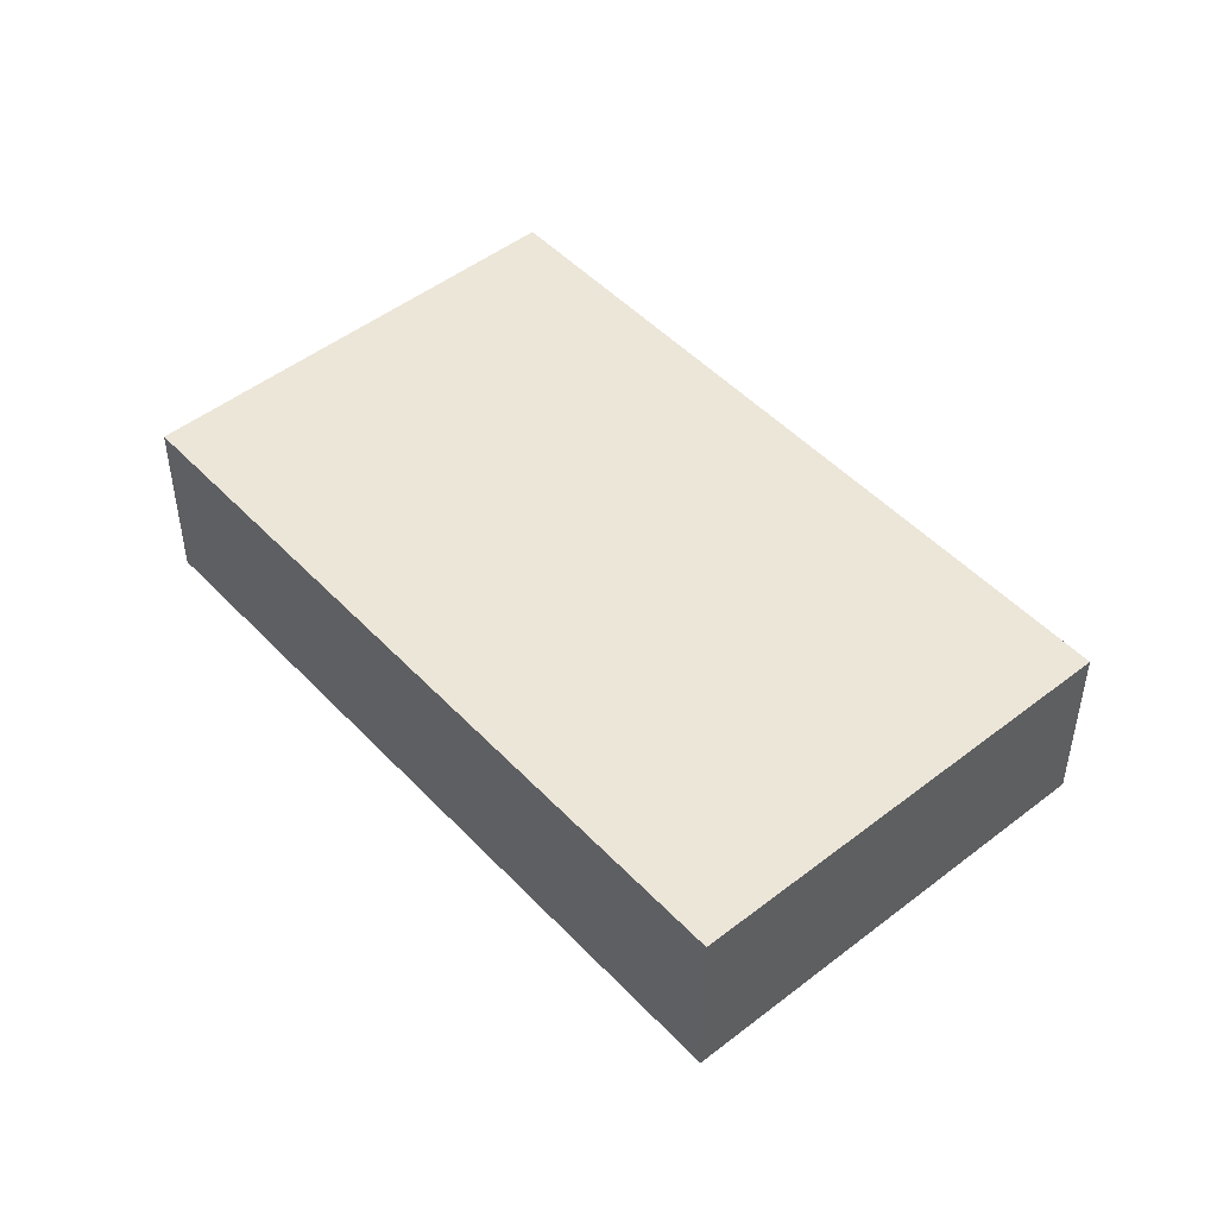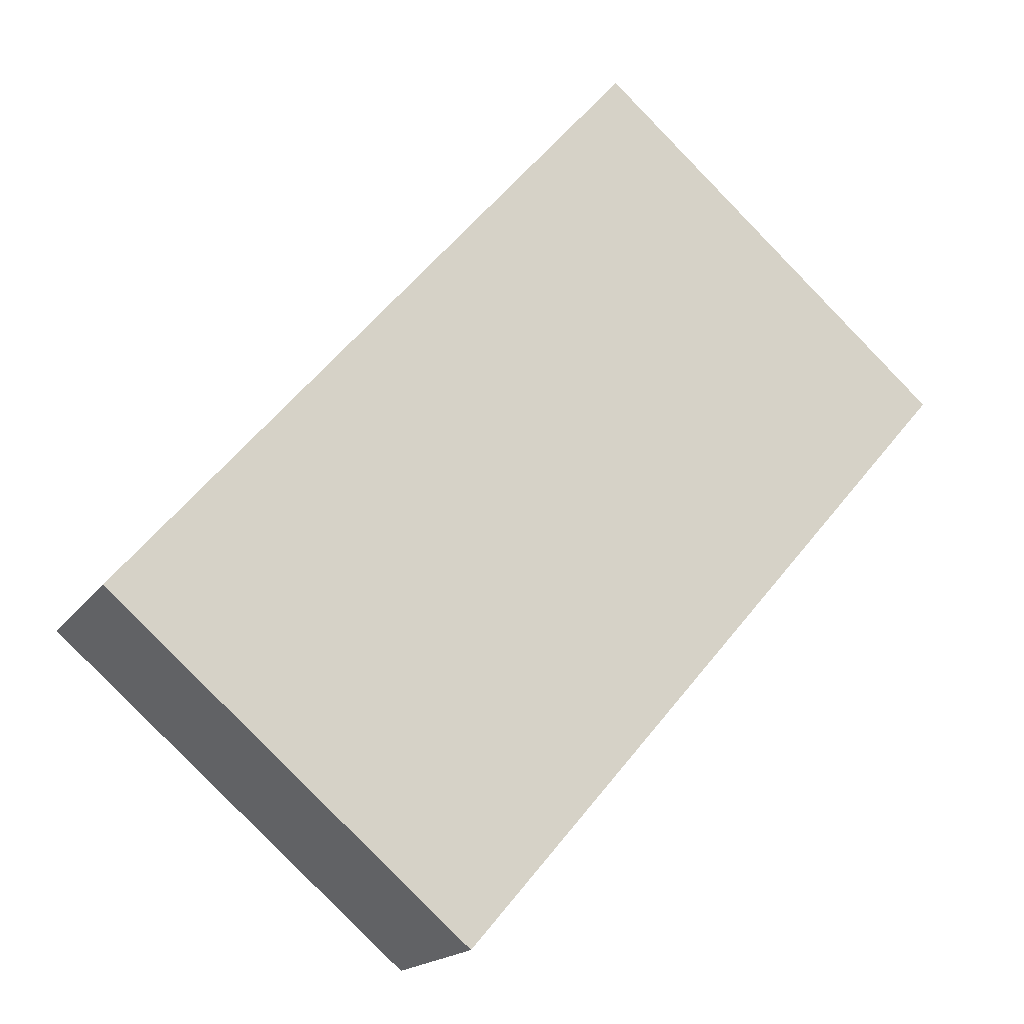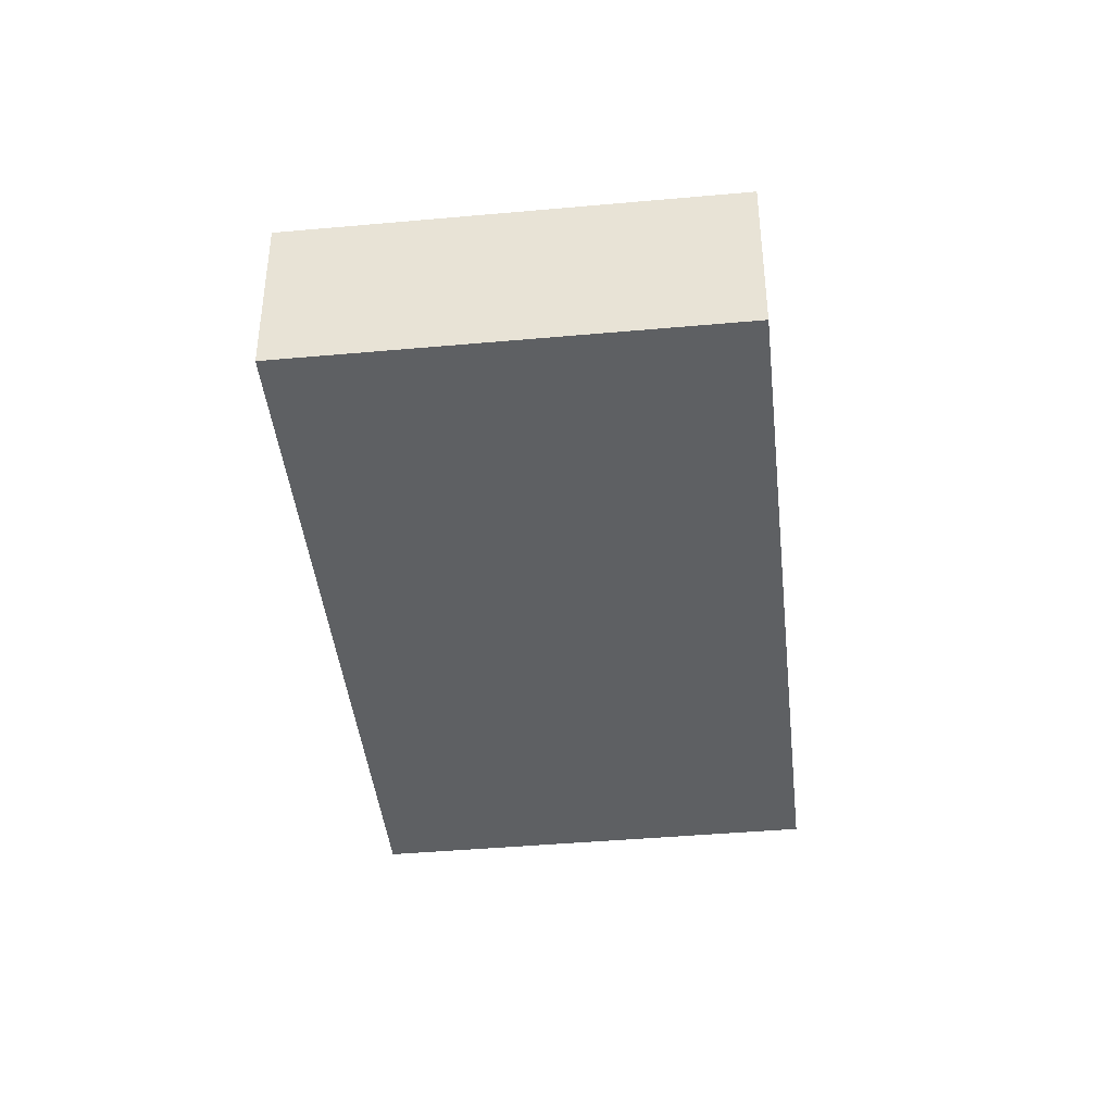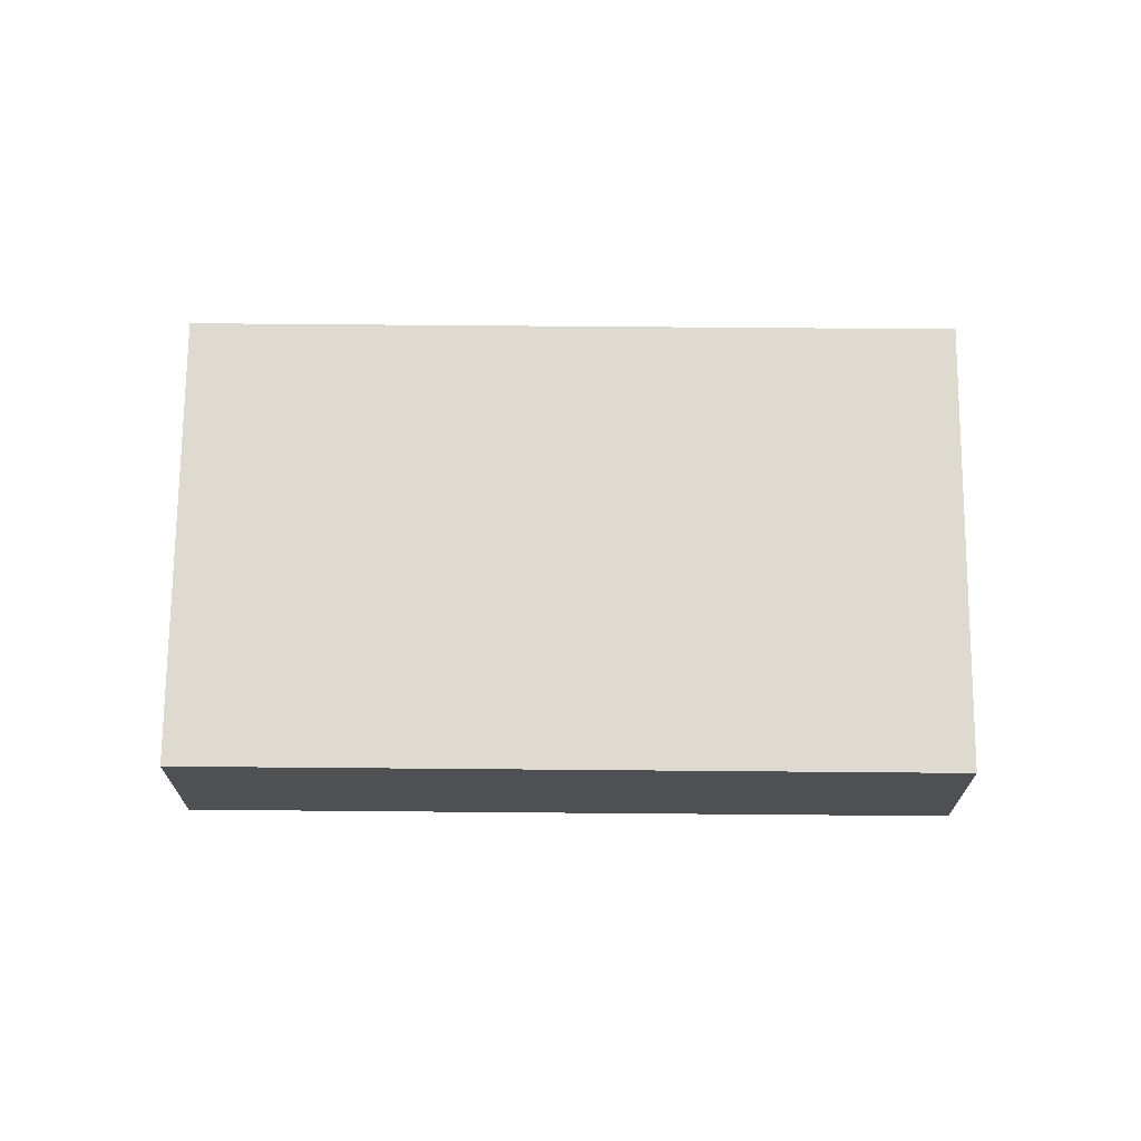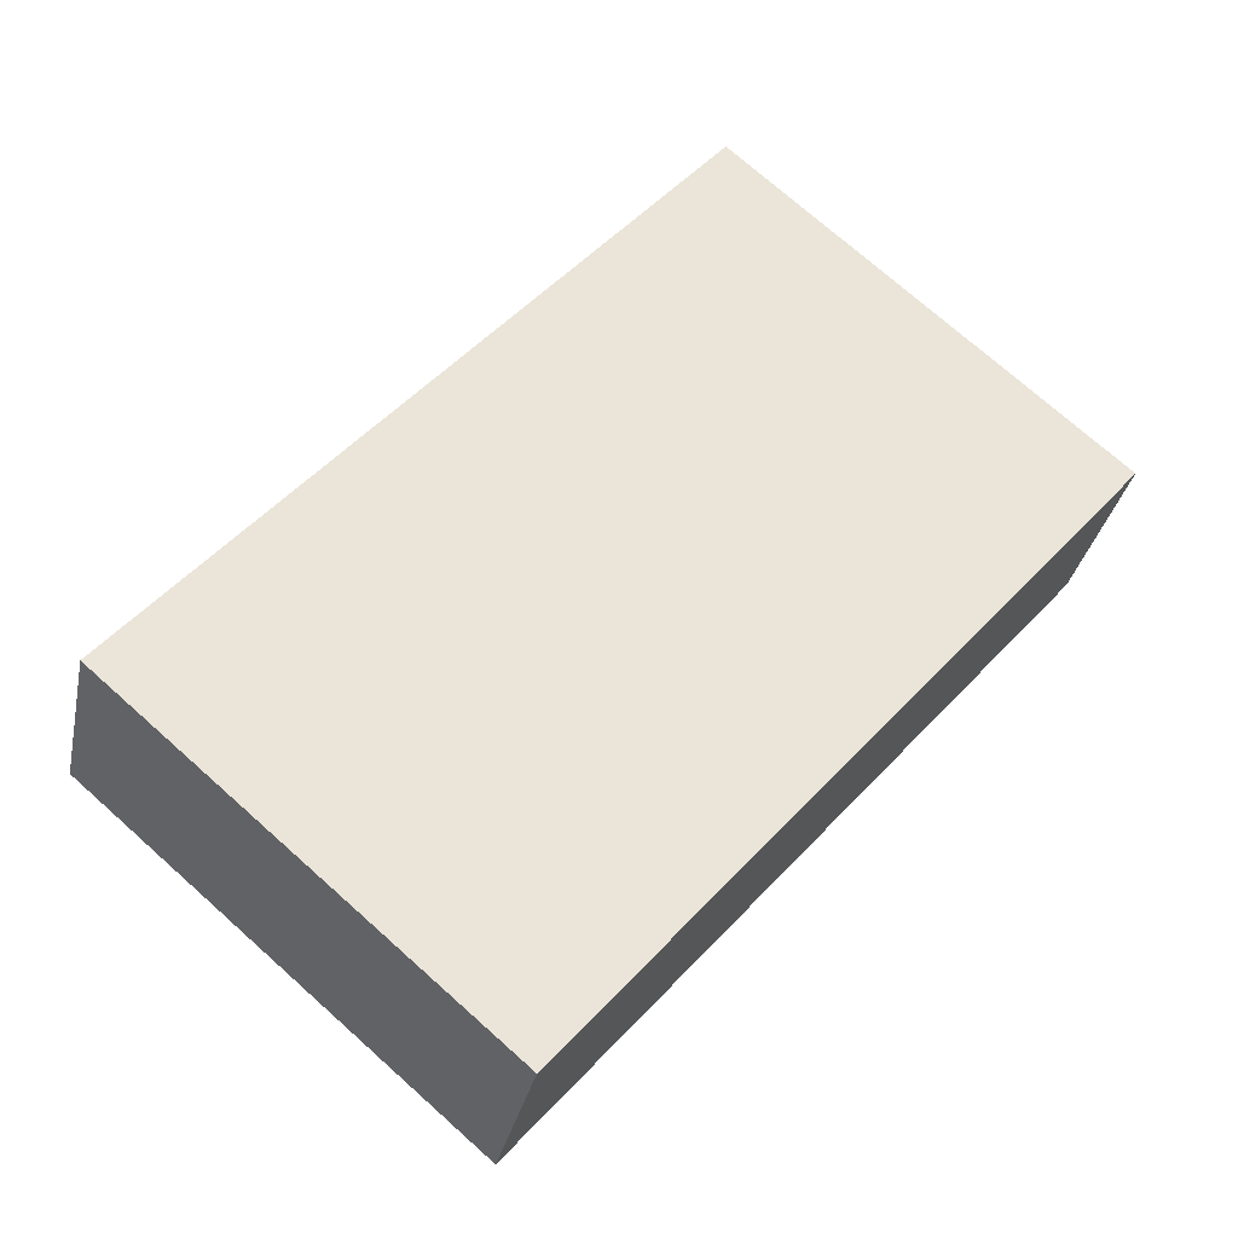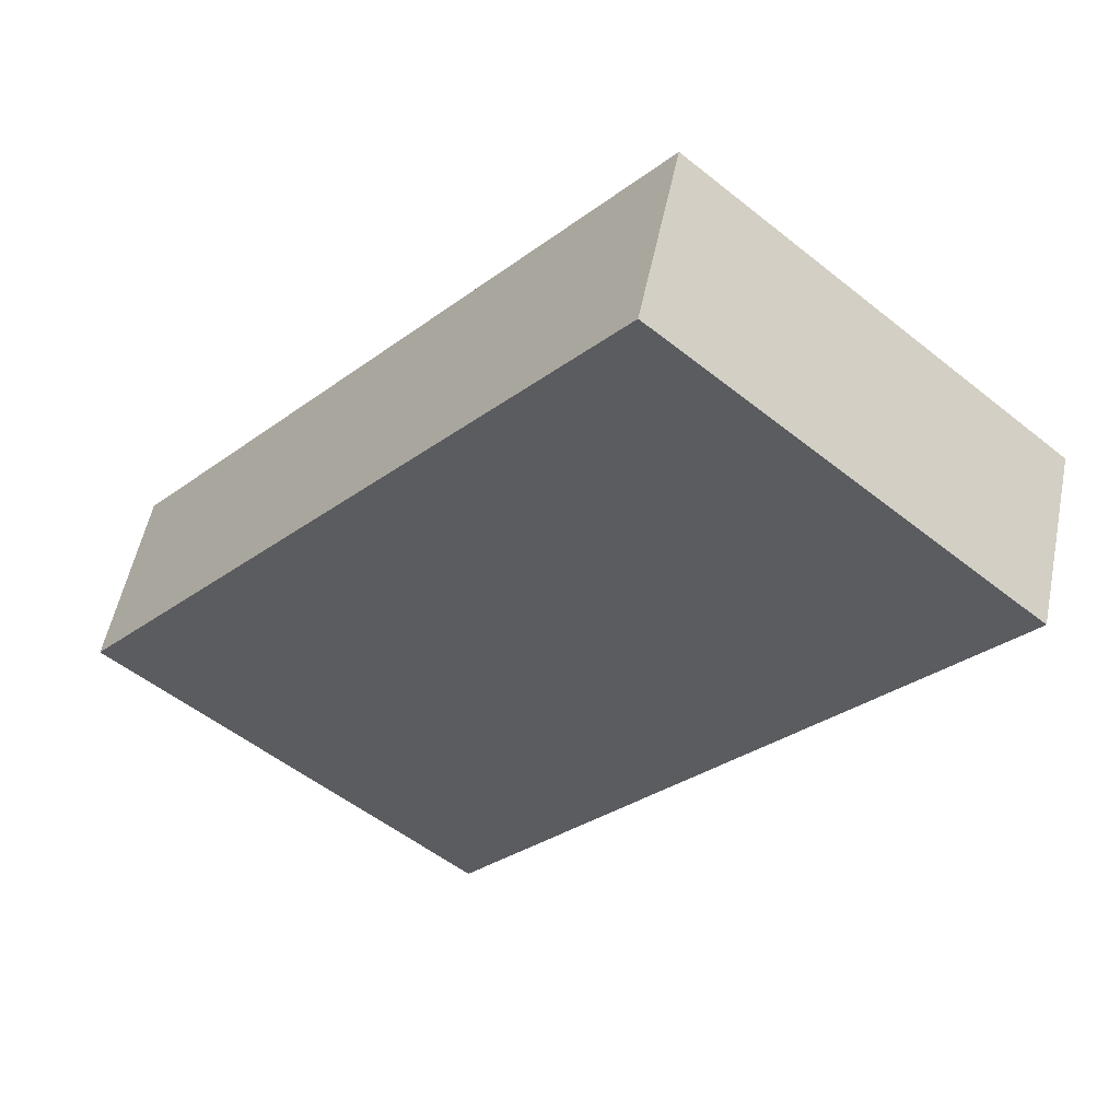
<metadata>
{"format":"obj","ext":"obj","renderer":"f3d","projection":"perspective","resolution":1024,"background":"white","views":[{"elev":48.7,"azim":98.4,"up":"+Y"},{"elev":-17.1,"azim":157.0,"up":"+Z"},{"elev":-42.2,"azim":145.5,"up":"+Y"},{"elev":71.0,"azim":-130.2,"up":"+Y"},{"elev":-31.8,"azim":168.5,"up":"+Z"},{"elev":53.6,"azim":-168.6,"up":"+Z"}]}
</metadata>
<code>
v  4.348 1.538 -5.056
v  3.011 1.538 2.59
v  7.359 1.538 -2.467
v  0 1.538 9.418e-17
v  7.359 1.511e-16 -2.467
v  4.348 3.096e-16 -5.056
v  0 0 0
v  3.011 -1.586e-16 2.59
g defaultobject
f 1 2 3
f 2 1 4
f 5 1 3
f 1 5 6
f 6 4 1
f 4 6 7
f 7 2 4
f 2 7 8
f 8 3 2
f 3 8 5
f 5 7 6
f 7 5 8

</code>
